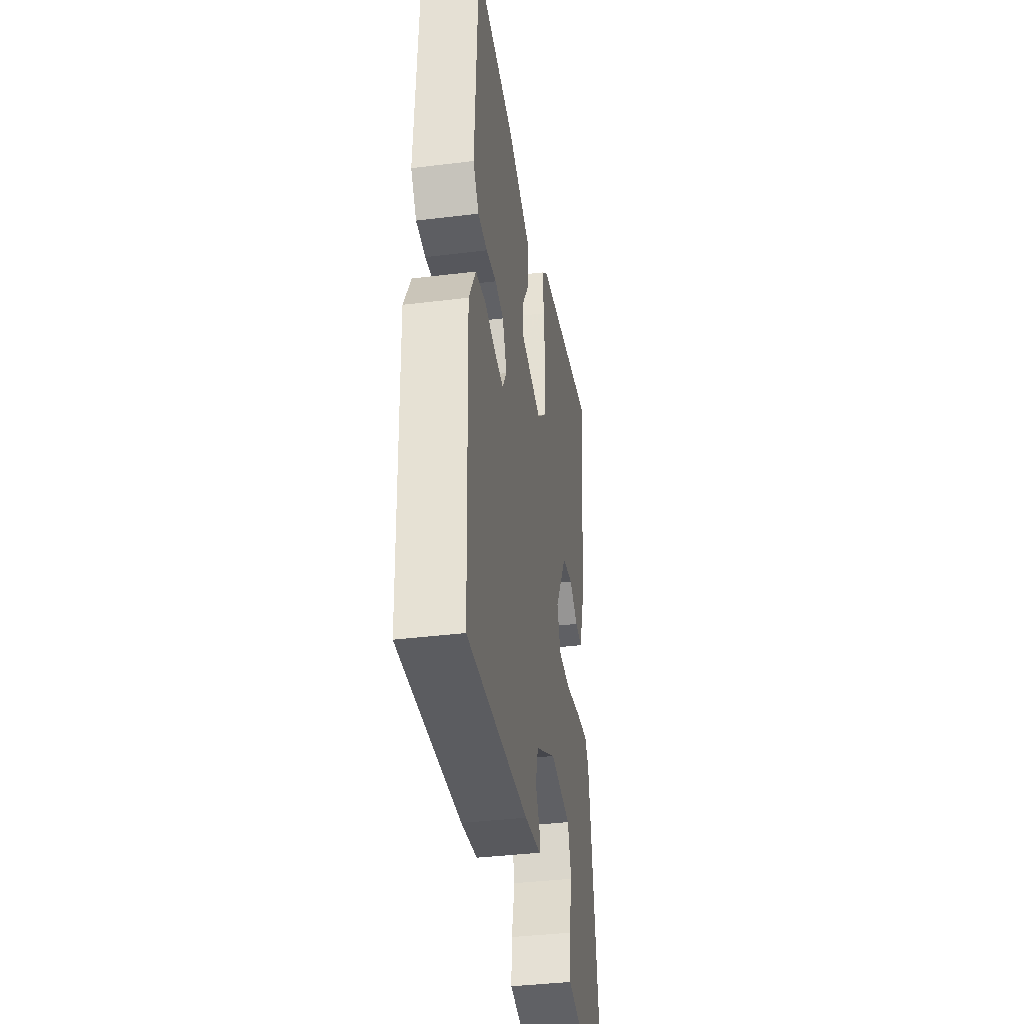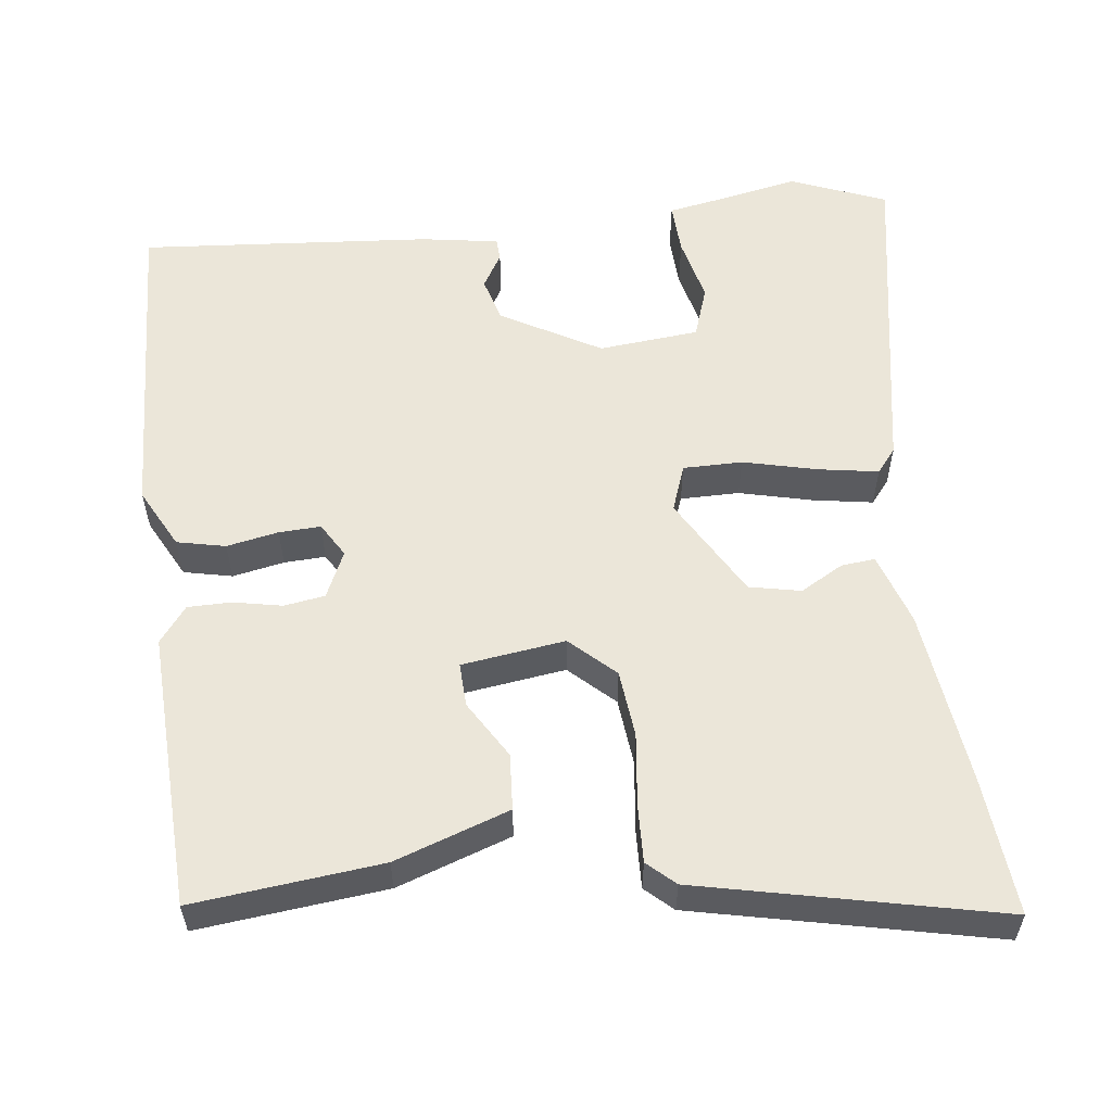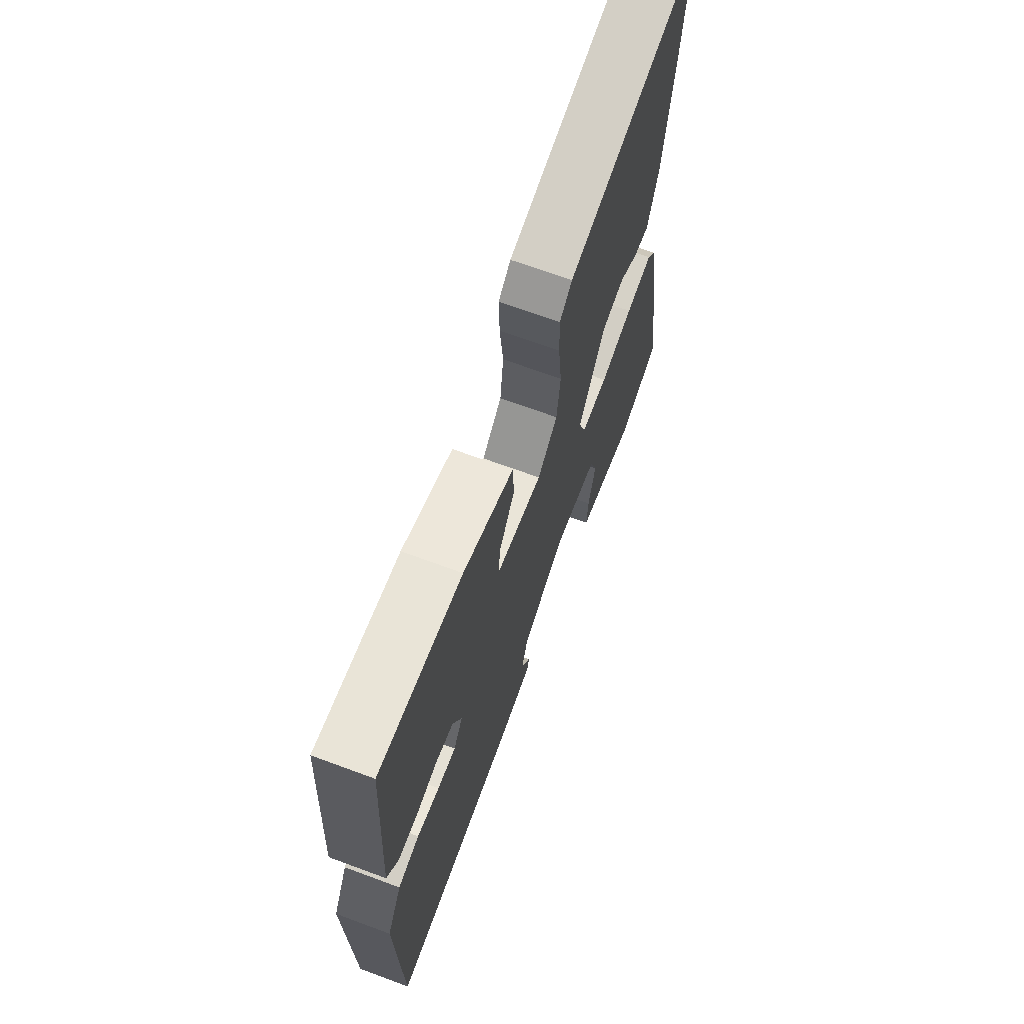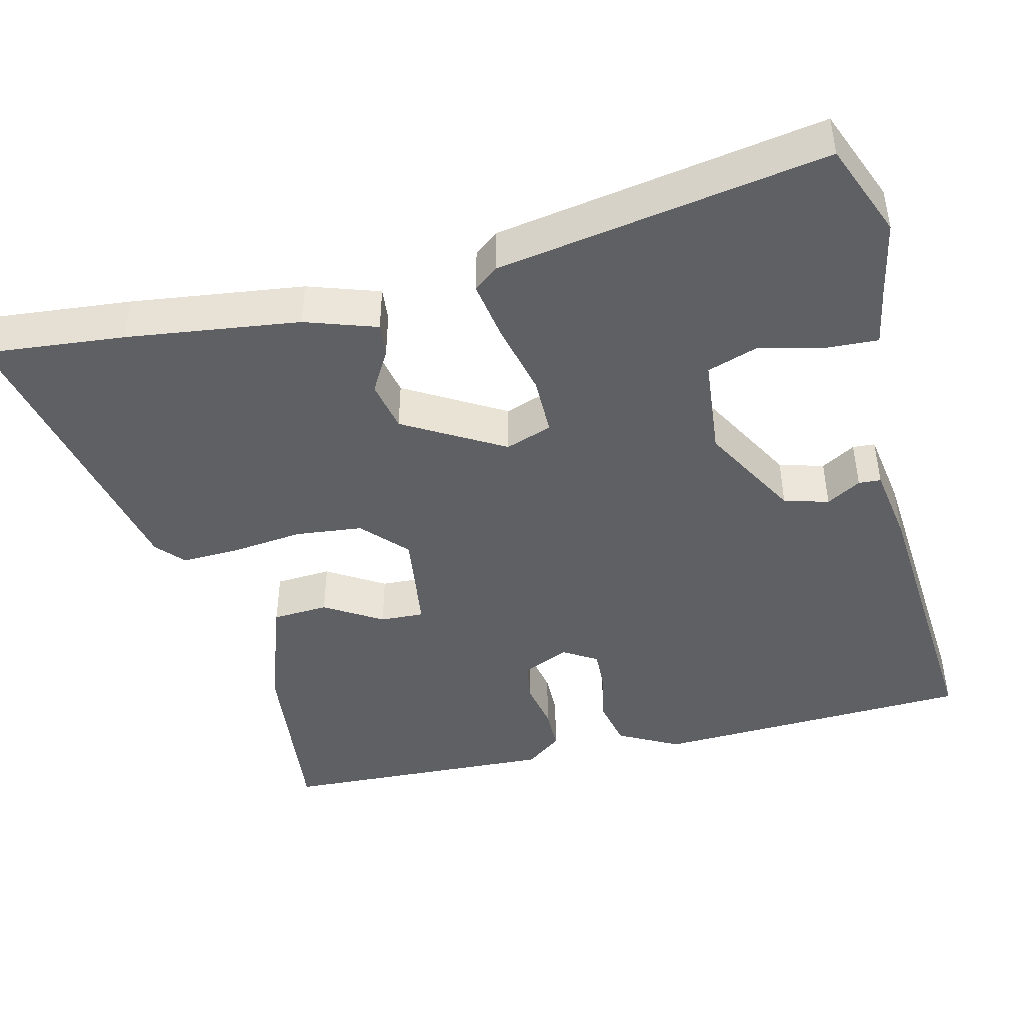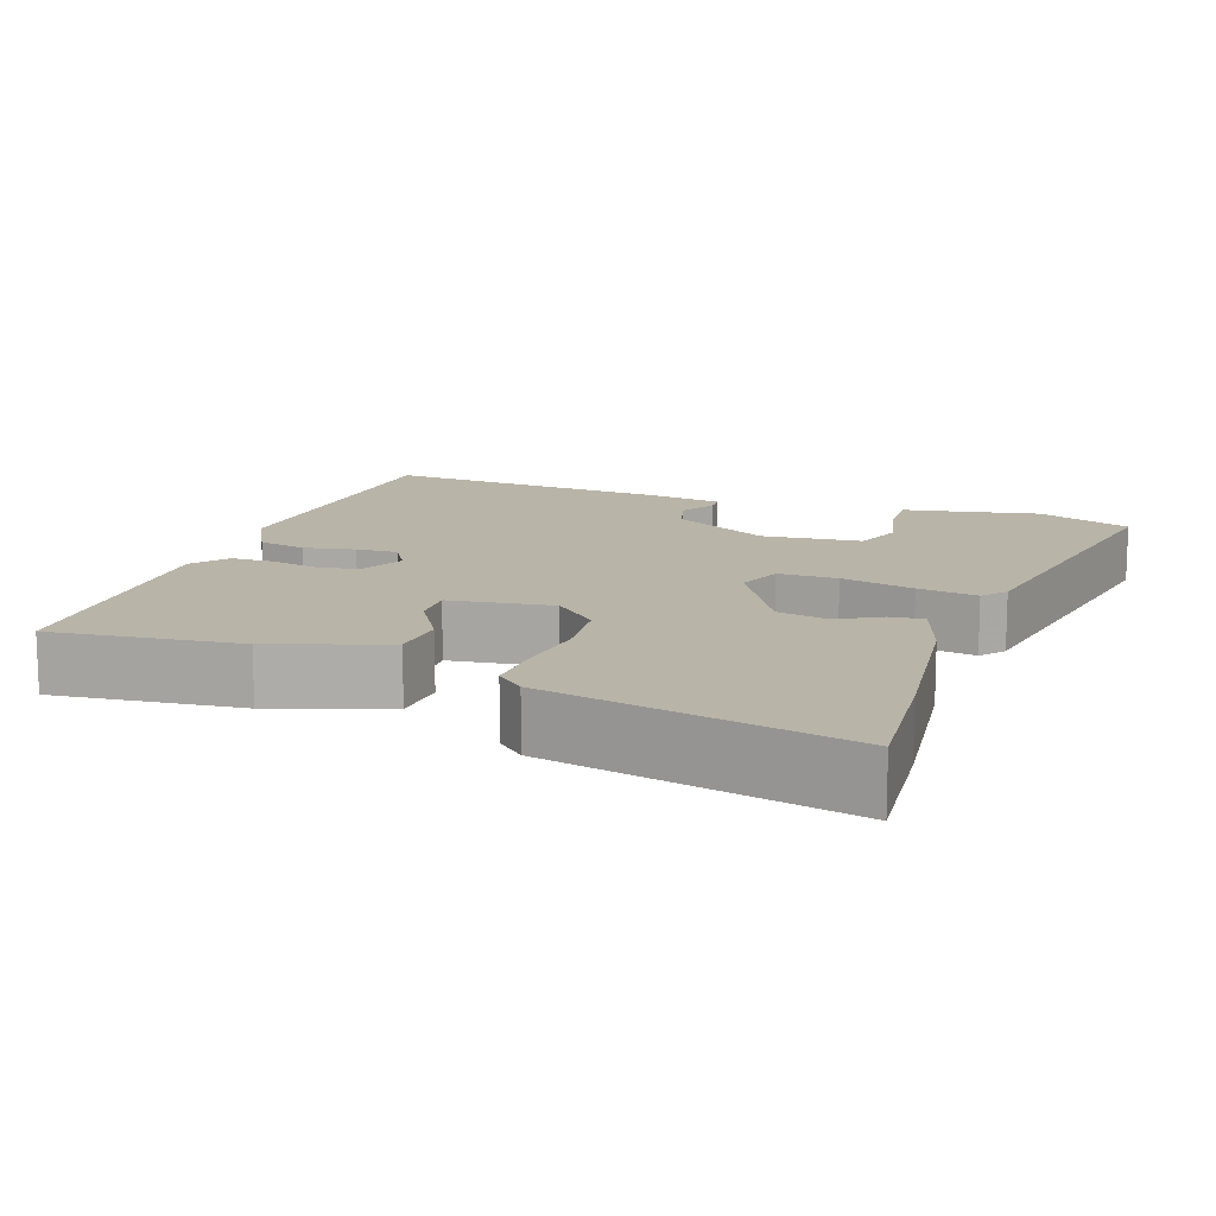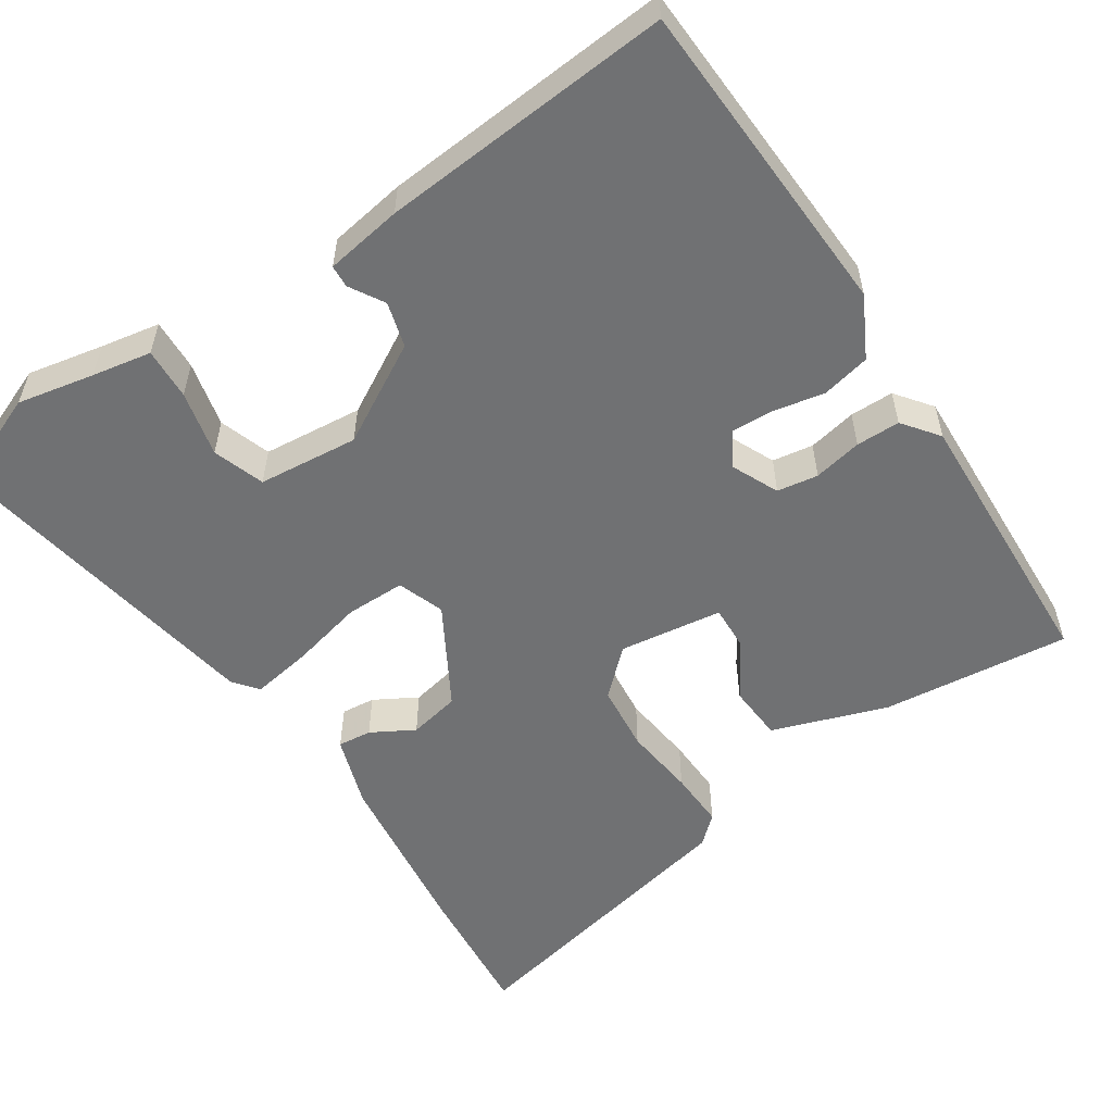
<metadata>
{"format":"obj","ext":"obj","renderer":"f3d","projection":"perspective","resolution":1024,"background":"white","views":[{"elev":-38.4,"azim":-81.2,"up":"+Z"},{"elev":56.6,"azim":-6.2,"up":"+Y"},{"elev":68.4,"azim":-69.6,"up":"+Z"},{"elev":-44.5,"azim":104.2,"up":"+Y"},{"elev":13.1,"azim":20.2,"up":"+Y"},{"elev":-55.2,"azim":-145.9,"up":"+Y"}]}
</metadata>
<code>
v -0.474 0.07 -0.502
v -0.488 0.07 -0.084
v -0.446 0.07 -0.006
v -0.383 0.07 0.007
v -0.316 0.07 -0.007
v -0.262 0.07 -0.01
v -0.235 0.07 0.034
v -0.262 0.07 0.095
v -0.315 0.07 0.104
v -0.378 0.07 0.092
v -0.435 0.07 0.093
v -0.47 0.07 0.14
v -0.451 0.07 0.499
v -0.207 0.07 0.47
v -0.059 0.07 0.417
v -0.055 0.07 0.344
v -0.101 0.07 0.27
v -0.104 0.07 0.213
v 0.03 0.07 0.193
v 0.088 0.07 0.246
v 0.098 0.07 0.333
v 0.088 0.07 0.427
v 0.086 0.07 0.502
v 0.122 0.07 0.534
v 0.512 0.07 0.615
v 0.493 0.07 0.433
v 0.462 0.07 0.208
v 0.43 0.07 0.115
v 0.386 0.07 0.12
v 0.331 0.07 0.152
v 0.264 0.07 0.139
v 0.188 0.07 0.01
v 0.209 0.07 -0.051
v 0.286 0.07 -0.052
v 0.382 0.07 -0.03
v 0.46 0.07 -0.018
v 0.485 0.07 -0.05
v 0.554 0.07 -0.479
v 0.43 0.07 -0.527
v 0.331 0.07 -0.506
v 0.254 0.07 -0.491
v 0.258 0.07 -0.424
v 0.279 0.07 -0.339
v 0.257 0.07 -0.272
v 0.127 0.07 -0.258
v -0.002 0.07 -0.329
v -0.019 0.07 -0.387
v 0.007 0.07 -0.432
v 0.005 0.07 -0.461
v -0.095 0.07 -0.476
v -0.474 0 -0.502
v -0.488 0 -0.084
v -0.446 0 -0.006
v -0.383 0 0.007
v -0.316 0 -0.007
v -0.262 0 -0.01
v -0.235 0 0.034
v -0.262 0 0.095
v -0.315 0 0.104
v -0.378 0 0.092
v -0.435 0 0.093
v -0.47 0 0.14
v -0.451 0 0.499
v -0.207 0 0.47
v -0.059 0 0.417
v -0.055 0 0.344
v -0.101 0 0.27
v -0.104 0 0.213
v 0.03 0 0.193
v 0.088 0 0.246
v 0.098 0 0.333
v 0.088 0 0.427
v 0.086 0 0.502
v 0.122 0 0.534
v 0.512 0 0.615
v 0.493 0 0.433
v 0.462 0 0.208
v 0.43 0 0.115
v 0.386 0 0.12
v 0.331 0 0.152
v 0.264 0 0.139
v 0.188 0 0.01
v 0.209 0 -0.051
v 0.286 0 -0.052
v 0.382 0 -0.03
v 0.46 0 -0.018
v 0.485 0 -0.05
v 0.554 0 -0.479
v 0.43 0 -0.527
v 0.331 0 -0.506
v 0.254 0 -0.491
v 0.258 0 -0.424
v 0.279 0 -0.339
v 0.257 0 -0.272
v 0.127 0 -0.258
v -0.002 0 -0.329
v -0.019 0 -0.387
v 0.007 0 -0.432
v 0.005 0 -0.461
v -0.095 0 -0.476
f 47 48 49 50
f 46 47 50 1
f 45 46 1 2
f 44 45 2 3
f 40 41 42 43
f 38 39 40 43
f 38 43 44
f 37 38 44
f 34 35 36 37
f 34 37 44
f 33 34 44
f 32 33 44
f 27 28 29 30
f 27 30 31
f 26 27 31
f 25 26 31
f 24 25 31 32
f 21 22 23 24
f 20 21 24 32
f 14 15 16 17
f 14 17 18
f 13 14 18
f 12 13 18
f 9 10 11 12
f 8 9 12 18
f 7 8 18 19
f 44 3 4 5
f 44 5 6
f 19 20 32 44
f 6 7 19 44
f 100 99 98 97
f 51 100 97 96
f 52 51 96 95
f 53 52 95 94
f 93 92 91 90
f 93 90 89 88
f 94 93 88
f 94 88 87
f 87 86 85 84
f 94 87 84
f 94 84 83
f 94 83 82
f 80 79 78 77
f 81 80 77
f 81 77 76
f 81 76 75
f 82 81 75 74
f 74 73 72 71
f 82 74 71 70
f 67 66 65 64
f 68 67 64
f 68 64 63
f 68 63 62
f 62 61 60 59
f 68 62 59 58
f 69 68 58 57
f 55 54 53 94
f 56 55 94
f 94 82 70 69
f 94 69 57 56
f 1 51 52 2
f 2 52 53 3
f 3 53 54 4
f 4 54 55 5
f 5 55 56 6
f 6 56 57 7
f 7 57 58 8
f 8 58 59 9
f 9 59 60 10
f 10 60 61 11
f 11 61 62 12
f 12 62 63 13
f 13 63 64 14
f 14 64 65 15
f 15 65 66 16
f 16 66 67 17
f 17 67 68 18
f 18 68 69 19
f 19 69 70 20
f 20 70 71 21
f 21 71 72 22
f 22 72 73 23
f 23 73 74 24
f 24 74 75 25
f 25 75 76 26
f 26 76 77 27
f 27 77 78 28
f 28 78 79 29
f 29 79 80 30
f 30 80 81 31
f 31 81 82 32
f 32 82 83 33
f 33 83 84 34
f 34 84 85 35
f 35 85 86 36
f 36 86 87 37
f 37 87 88 38
f 38 88 89 39
f 39 89 90 40
f 40 90 91 41
f 41 91 92 42
f 42 92 93 43
f 43 93 94 44
f 44 94 95 45
f 45 95 96 46
f 46 96 97 47
f 47 97 98 48
f 48 98 99 49
f 49 99 100 50
f 50 100 51 1

</code>
